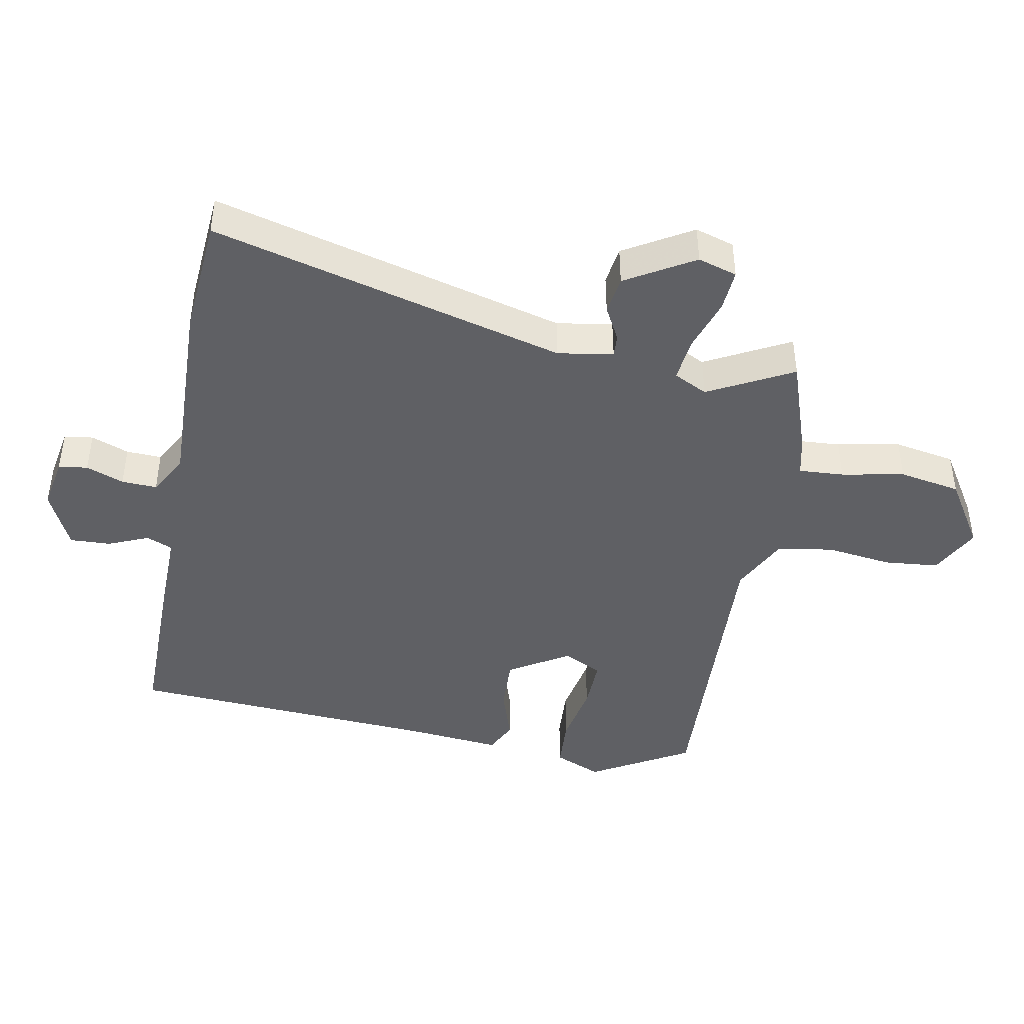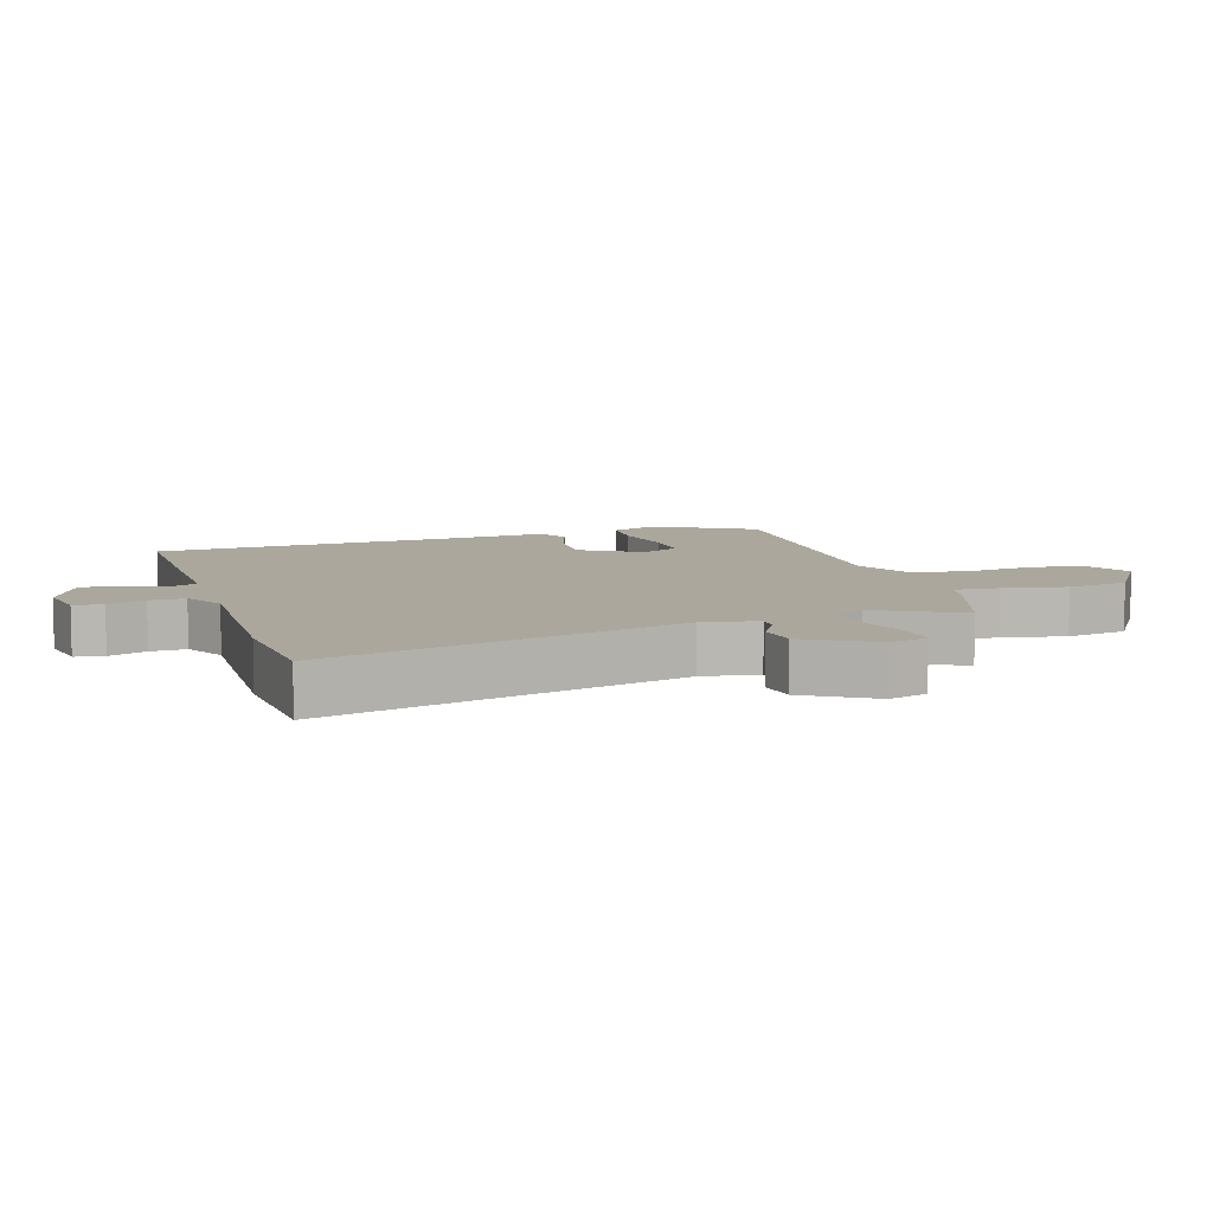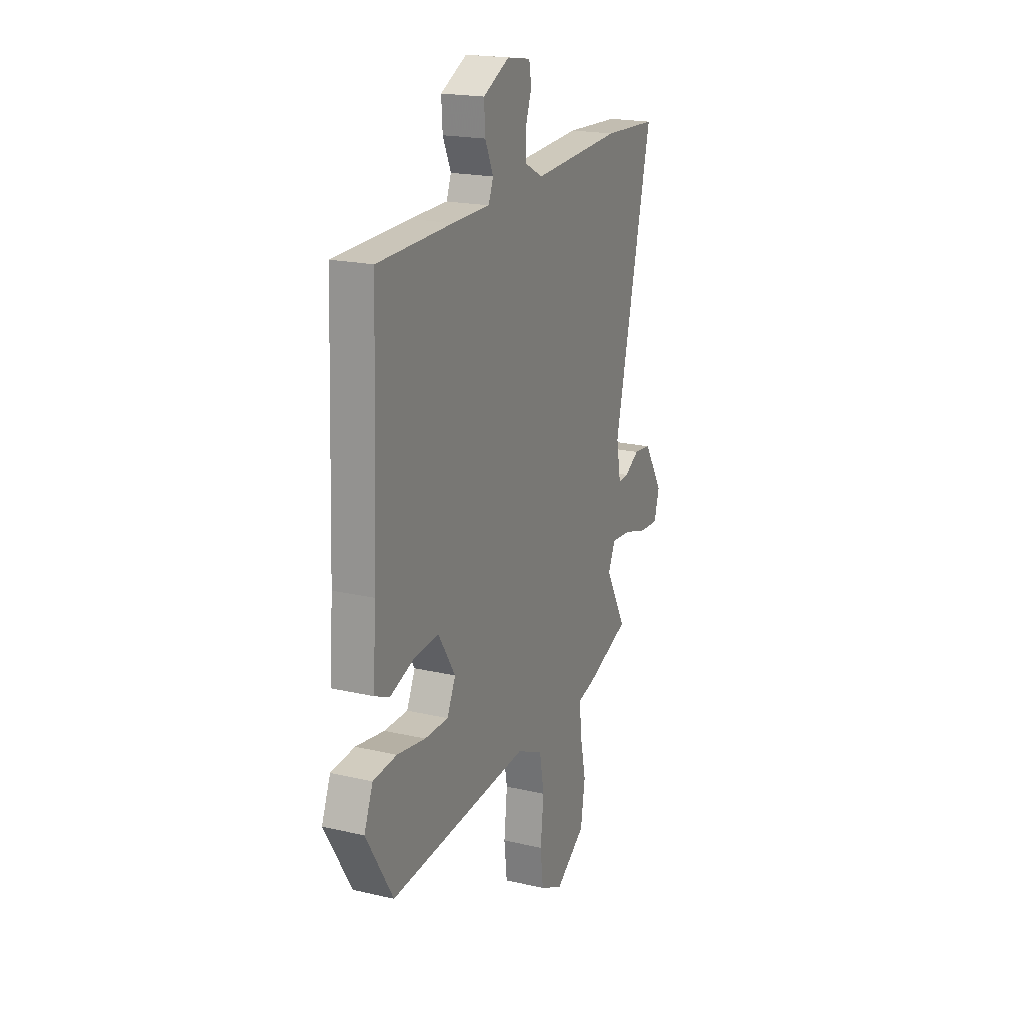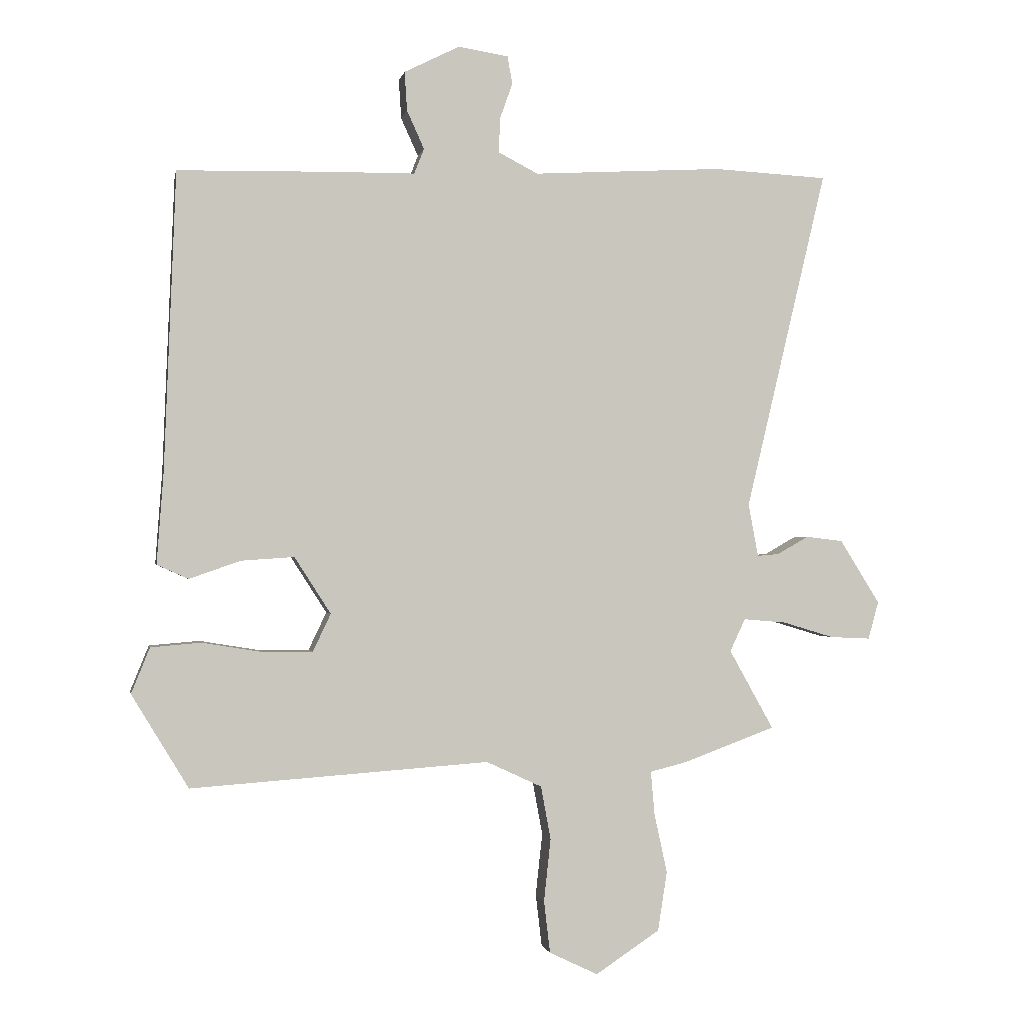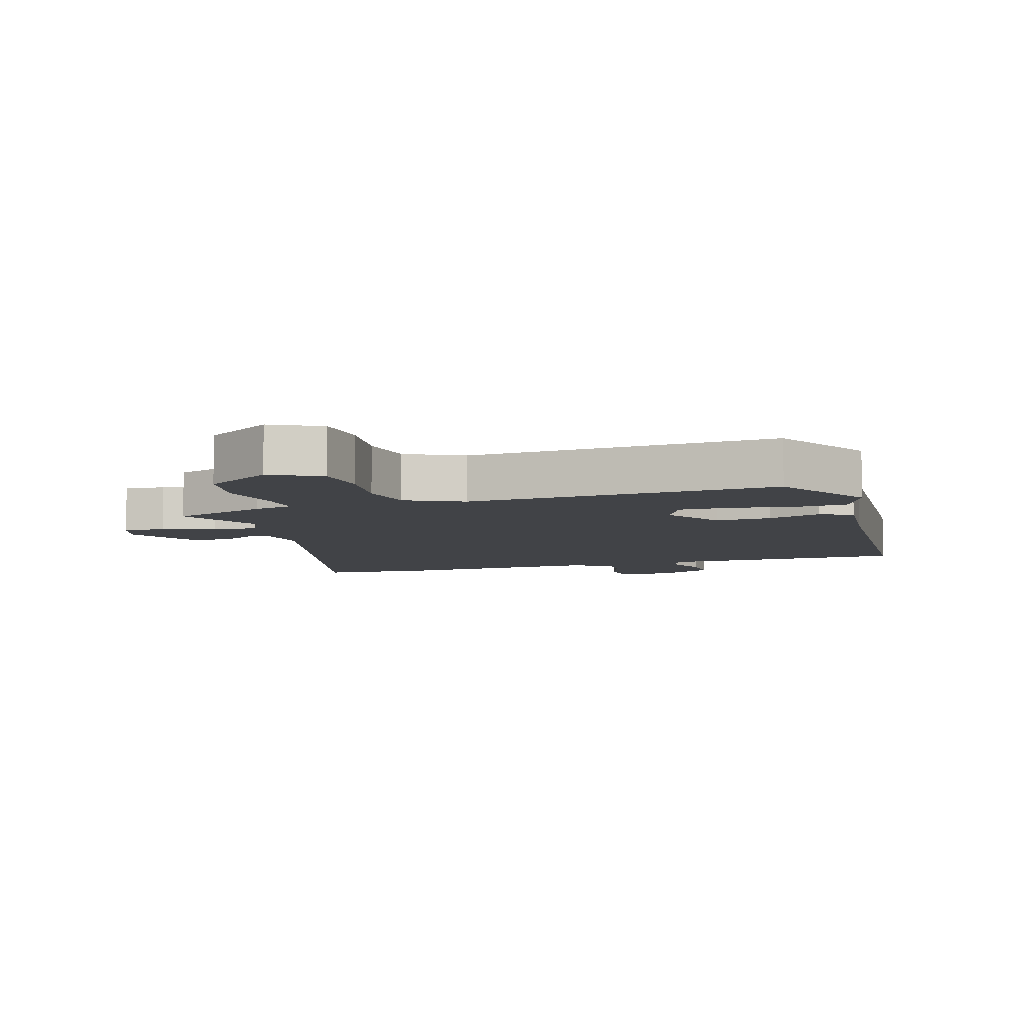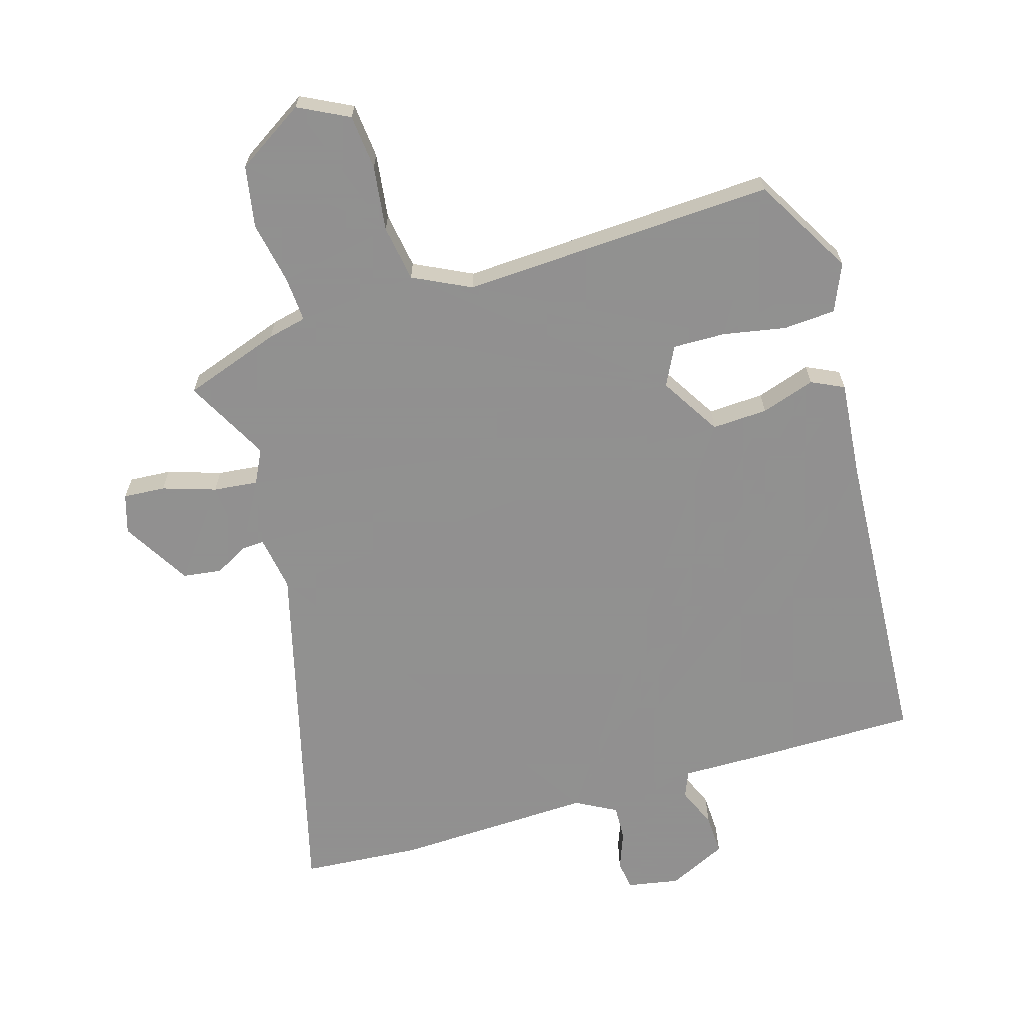
<metadata>
{"format":"obj","ext":"obj","renderer":"f3d","projection":"perspective","resolution":1024,"background":"white","views":[{"elev":-43.8,"azim":78.0,"up":"+Y"},{"elev":8.3,"azim":71.3,"up":"+Y"},{"elev":19.7,"azim":-66.6,"up":"+Z"},{"elev":-0.8,"azim":-10.6,"up":"+Z"},{"elev":-7.1,"azim":-163.9,"up":"+Y"},{"elev":-65.8,"azim":-164.6,"up":"+Y"}]}
</metadata>
<code>
v 0.429 0.07 0.504
v 0.614 0.07 0.494
v 0.483 0.07 -0.058
v 0.499 0.07 -0.144
v 0.534 0.07 -0.141
v 0.585 0.07 -0.112
v 0.645 0.07 -0.119
v 0.71 0.07 -0.223
v 0.693 0.07 -0.284
v 0.628 0.07 -0.281
v 0.545 0.07 -0.256
v 0.476 0.07 -0.25
v 0.451 0.07 -0.303
v 0.523 0.07 -0.432
v 0.374 0.07 -0.487
v 0.314 0.07 -0.502
v 0.32 0.07 -0.572
v 0.341 0.07 -0.669
v 0.326 0.07 -0.765
v 0.222 0.07 -0.834
v 0.143 0.07 -0.796
v 0.133 0.07 -0.711
v 0.144 0.07 -0.61
v 0.128 0.07 -0.523
v 0.038 0.07 -0.481
v -0.446 0.07 -0.515
v -0.538 0.07 -0.363
v -0.508 0.07 -0.289
v -0.427 0.07 -0.282
v -0.329 0.07 -0.298
v -0.248 0.07 -0.298
v -0.219 0.07 -0.237
v -0.278 0.07 -0.145
v -0.364 0.07 -0.151
v -0.447 0.07 -0.18
v -0.498 0.07 -0.157
v -0.487 0.07 -0.008
v -0.468 0.07 0.475
v -0.212 0.07 0.48
v -0.083 0.07 0.481
v -0.067 0.07 0.522
v -0.095 0.07 0.584
v -0.099 0.07 0.647
v -0.009 0.07 0.692
v 0.072 0.07 0.679
v 0.08 0.07 0.634
v 0.059 0.07 0.575
v 0.058 0.07 0.52
v 0.122 0.07 0.487
v 0.429 0 0.504
v 0.614 0 0.494
v 0.483 0 -0.058
v 0.499 0 -0.144
v 0.534 0 -0.141
v 0.585 0 -0.112
v 0.645 0 -0.119
v 0.71 0 -0.223
v 0.693 0 -0.284
v 0.628 0 -0.281
v 0.545 0 -0.256
v 0.476 0 -0.25
v 0.451 0 -0.303
v 0.523 0 -0.432
v 0.374 0 -0.487
v 0.314 0 -0.502
v 0.32 0 -0.572
v 0.341 0 -0.669
v 0.326 0 -0.765
v 0.222 0 -0.834
v 0.143 0 -0.796
v 0.133 0 -0.711
v 0.144 0 -0.61
v 0.128 0 -0.523
v 0.038 0 -0.481
v -0.446 0 -0.515
v -0.538 0 -0.363
v -0.508 0 -0.289
v -0.427 0 -0.282
v -0.329 0 -0.298
v -0.248 0 -0.298
v -0.219 0 -0.237
v -0.278 0 -0.145
v -0.364 0 -0.151
v -0.447 0 -0.18
v -0.498 0 -0.157
v -0.487 0 -0.008
v -0.468 0 0.475
v -0.212 0 0.48
v -0.083 0 0.481
v -0.067 0 0.522
v -0.095 0 0.584
v -0.099 0 0.647
v -0.009 0 0.692
v 0.072 0 0.679
v 0.08 0 0.634
v 0.059 0 0.575
v 0.058 0 0.52
v 0.122 0 0.487
f 45 46 47
f 44 45 47
f 43 44 47
f 42 43 47
f 41 42 47
f 40 41 47 48
f 37 38 39 40
f 40 48 49
f 37 40 49
f 36 37 49
f 35 36 49
f 34 35 49
f 28 29 30
f 27 28 30
f 26 27 30
f 25 26 30
f 24 25 30 31
f 21 22 23
f 20 21 23
f 19 20 23
f 18 19 23
f 17 18 23
f 16 17 23 24
f 24 31 32
f 16 24 32
f 15 16 32
f 14 15 32
f 13 14 32
f 9 10 11
f 8 9 11
f 7 8 11
f 6 7 11
f 5 6 11
f 4 5 11 12
f 13 32 33
f 12 13 33
f 4 12 33
f 3 4 33
f 33 34 49
f 3 33 49
f 2 3 49
f 1 2 49
f 96 95 94
f 96 94 93
f 96 93 92
f 96 92 91
f 96 91 90
f 97 96 90 89
f 89 88 87 86
f 98 97 89
f 98 89 86
f 98 86 85
f 98 85 84
f 98 84 83
f 79 78 77
f 79 77 76
f 79 76 75
f 79 75 74
f 80 79 74 73
f 72 71 70
f 72 70 69
f 72 69 68
f 72 68 67
f 72 67 66
f 73 72 66 65
f 81 80 73
f 81 73 65
f 81 65 64
f 81 64 63
f 81 63 62
f 60 59 58
f 60 58 57
f 60 57 56
f 60 56 55
f 60 55 54
f 61 60 54 53
f 82 81 62
f 82 62 61
f 82 61 53
f 82 53 52
f 98 83 82
f 98 82 52
f 98 52 51
f 98 51 50
f 1 50 51 2
f 2 51 52 3
f 3 52 53 4
f 4 53 54 5
f 5 54 55 6
f 6 55 56 7
f 7 56 57 8
f 8 57 58 9
f 9 58 59 10
f 10 59 60 11
f 11 60 61 12
f 12 61 62 13
f 13 62 63 14
f 14 63 64 15
f 15 64 65 16
f 16 65 66 17
f 17 66 67 18
f 18 67 68 19
f 19 68 69 20
f 20 69 70 21
f 21 70 71 22
f 22 71 72 23
f 23 72 73 24
f 24 73 74 25
f 25 74 75 26
f 26 75 76 27
f 27 76 77 28
f 28 77 78 29
f 29 78 79 30
f 30 79 80 31
f 31 80 81 32
f 32 81 82 33
f 33 82 83 34
f 34 83 84 35
f 35 84 85 36
f 36 85 86 37
f 37 86 87 38
f 38 87 88 39
f 39 88 89 40
f 40 89 90 41
f 41 90 91 42
f 42 91 92 43
f 43 92 93 44
f 44 93 94 45
f 45 94 95 46
f 46 95 96 47
f 47 96 97 48
f 48 97 98 49
f 49 98 50 1

</code>
